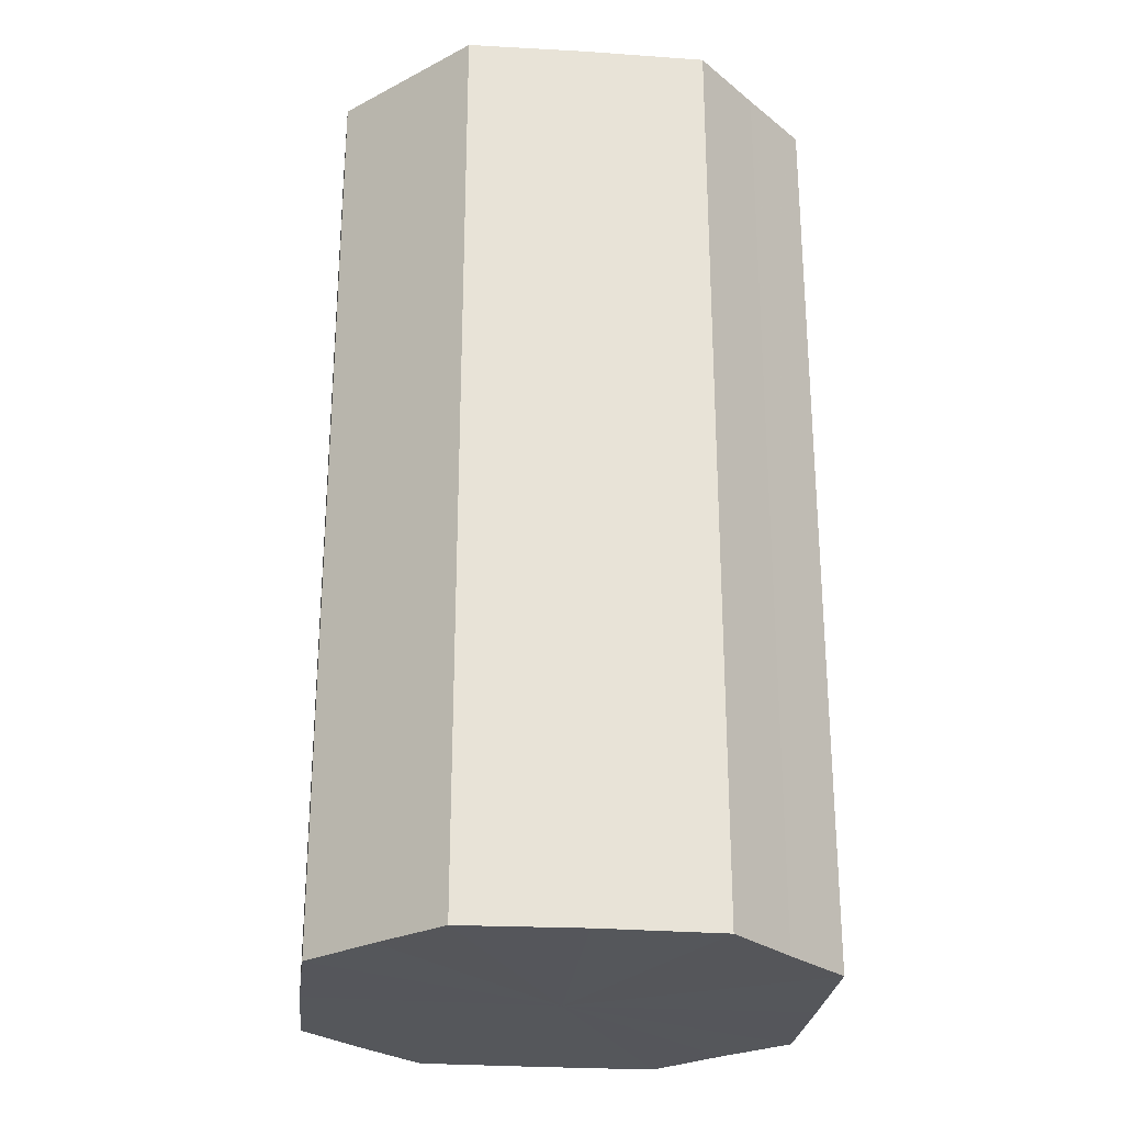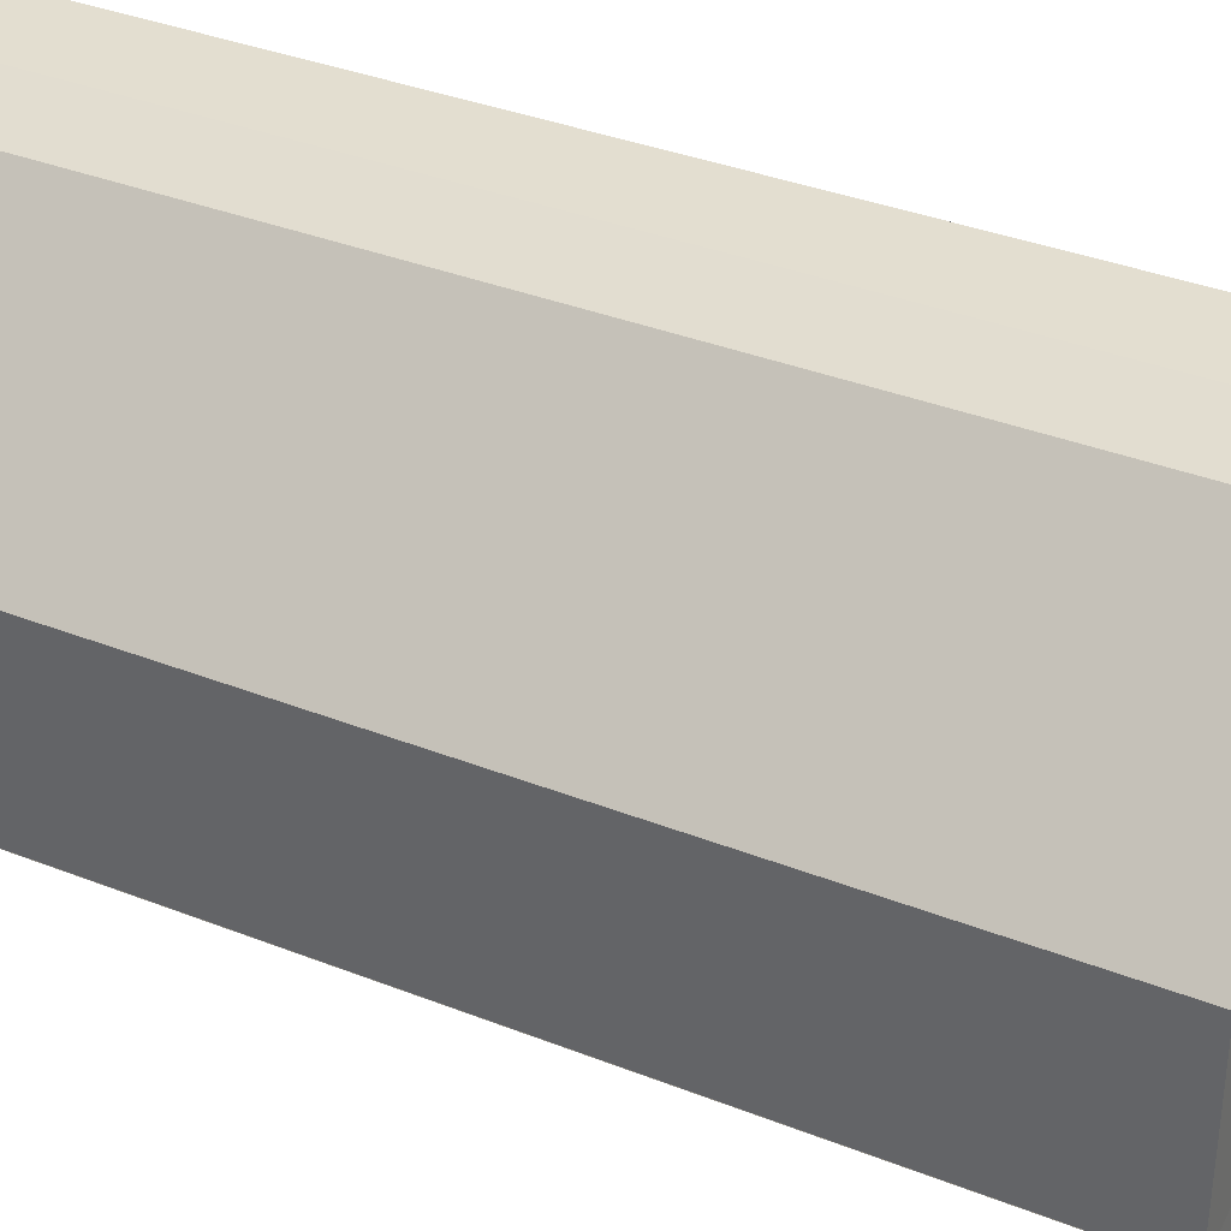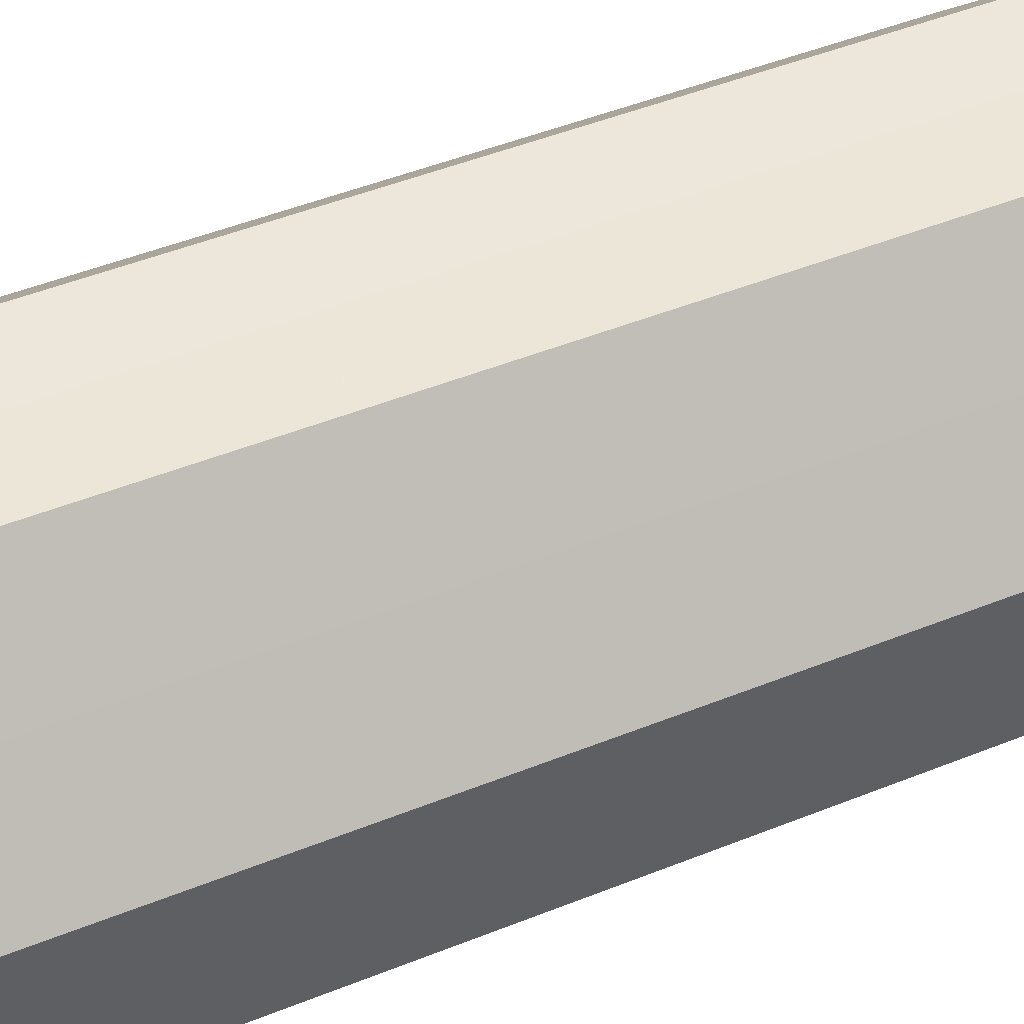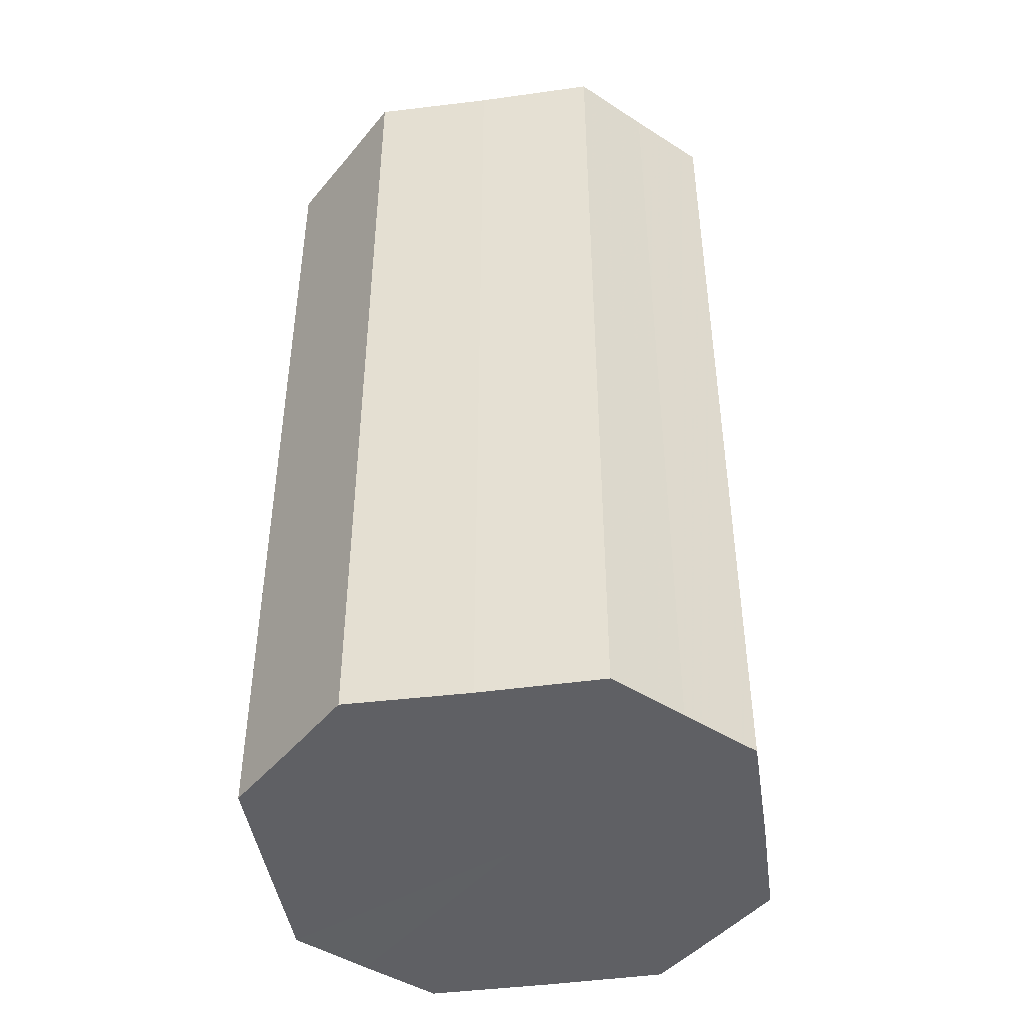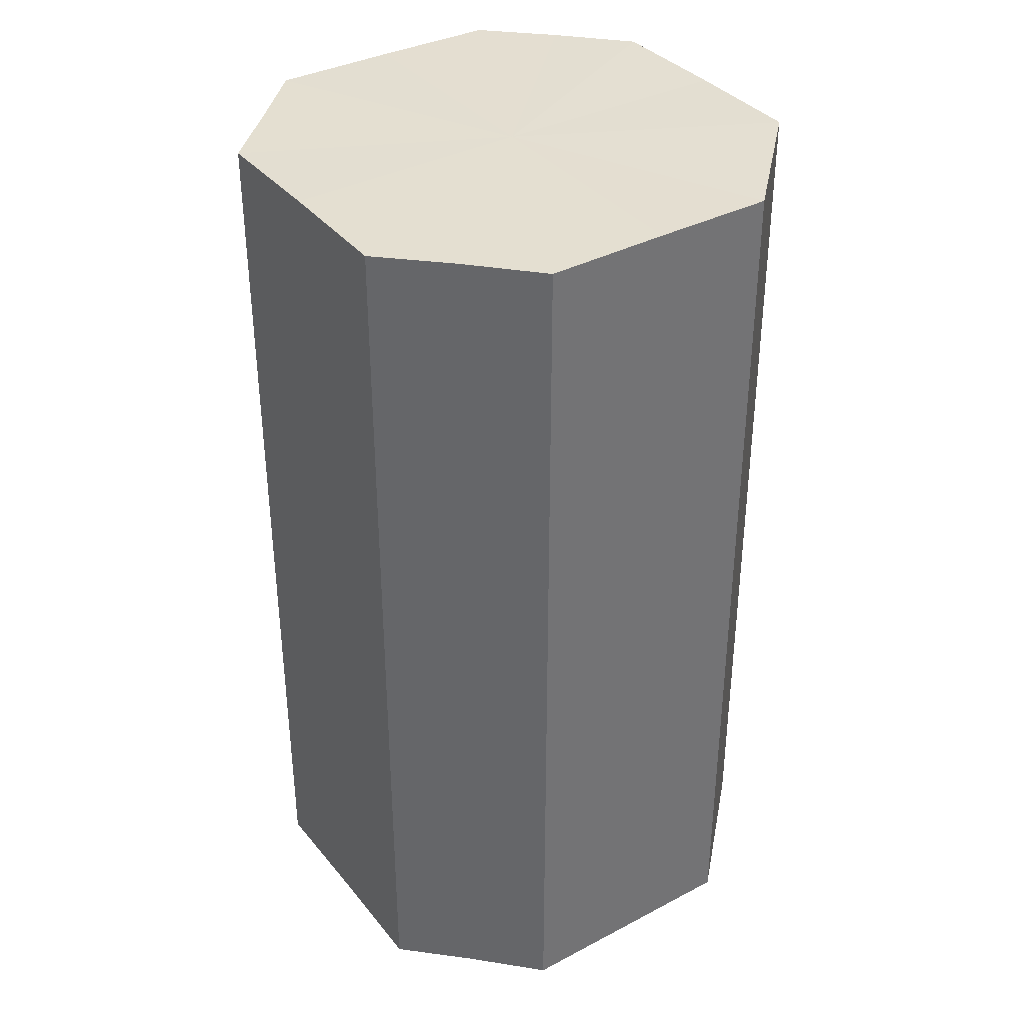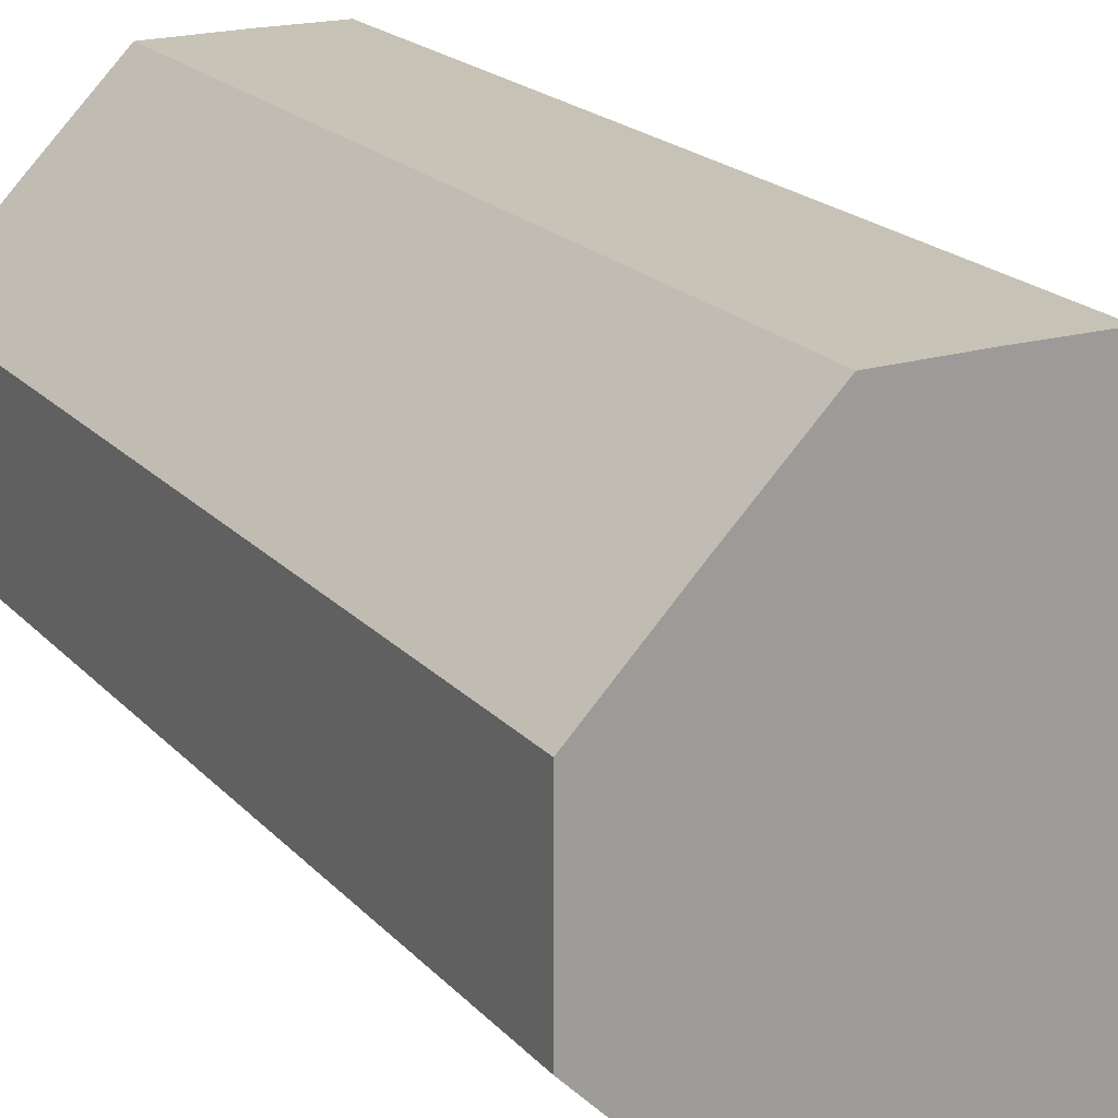
<metadata>
{"format":"obj","ext":"obj","renderer":"f3d","projection":"perspective","resolution":1024,"background":"white","views":[{"elev":-26.4,"azim":-50.9,"up":"+Z"},{"elev":35.3,"azim":117.7,"up":"+Y"},{"elev":50.3,"azim":66.5,"up":"+Y"},{"elev":-44.8,"azim":143.4,"up":"+Z"},{"elev":36.6,"azim":100.8,"up":"+Z"},{"elev":19.6,"azim":-28.7,"up":"+Y"}]}
</metadata>
<code>
o 25006
v 2246 1875 11.23
v 2246 1875 11.23
v 2246 1875 11.34
v 2246 1875 11.23
v 2246 1875 11.34
v 2246 1875 11.23
v 2246 1875 11.34
v 2246 1875 11.23
v 2246 1875 11.34
v 2246 1875 11.23
v 2246 1875 11.34
v 2246 1875 11.23
v 2246 1875 11.34
v 2246 1875 11.23
v 2246 1875 11.34
v 2246 1875 11.23
v 2246 1875 11.34
v 2246 1875 11.23
v 2246 1875 11.34
v 2246 1875 11.23
v 2246 1875 11.34
v 2246 1875 11.23
v 2246 1875 11.34
v 2246 1875 11.23
v 2246 1875 11.34
v 2246 1875 11.23
v 2246 1875 11.34
v 2246 1875 11.23
v 2246 1875 11.34
v 2246 1875 11.23
v 2246 1875 11.34
v 2246 1875 11.34
v 2246 1875 11.34
v 2246 1875 11.23
v 2246 1875 11.34
v 2246 1875 11.23
v 2246 1875 11.34
v 2246 1875 11.34
v 2246 1875 11.23
v 2246 1875 11.34
v 2246 1875 11.23
v 2246 1875 11.23
v 2246 1875 11.34
v 2246 1875 11.34
v 2246 1875 11.23
v 2246 1875 11.34
v 2246 1875 11.23
v 2246 1875 11.23
v 2246 1875 11.34
v 2246 1875 11.34
v 2246 1875 11.23
v 2246 1875 11.34
v 2246 1875 11.23
v 2246 1875 11.23
v 2246 1875 11.34
v 2246 1875 11.34
v 2246 1875 11.23
v 2246 1875 11.34
v 2246 1875 11.23
v 2246 1875 11.23
v 2246 1875 11.34
v 2246 1875 11.34
v 2246 1875 11.23
v 2246 1875 11.23
v 2246 1875 11.23
v 2246 1875 11.23
v 2246 1875 11.23
v 2246 1875 11.23
v 2246 1875 11.23
v 2246 1875 11.23
v 2246 1875 11.23
v 2246 1875 11.23
v 2246 1875 11.23
v 2246 1875 11.23
v 2246 1875 11.23
v 2246 1875 11.23
v 2246 1875 11.23
v 2246 1875 11.23
v 2246 1875 11.23
v 2246 1875 11.23
v 2246 1875 11.23
v 2246 1875 11.34
v 2246 1875 11.34
v 2246 1875 11.34
v 2246 1875 11.34
v 2246 1875 11.34
v 2246 1875 11.34
v 2246 1875 11.34
v 2246 1875 11.34
v 2246 1875 11.34
v 2246 1875 11.34
v 2246 1875 11.34
v 2246 1875 11.34
v 2246 1875 11.34
v 2246 1875 11.34
v 2246 1875 11.34
v 2246 1875 11.34
v 2246 1875 11.34
f 1 2 3
f 2 4 5
f 6 1 7
f 4 8 9
f 10 6 11
f 8 12 13
f 14 10 15
f 12 16 17
f 18 14 19
f 16 20 21
f 22 18 23
f 20 24 25
f 26 22 27
f 24 28 29
f 30 26 31
f 28 30 32
f 33 34 35
f 35 36 37
f 38 39 33
f 40 41 38
f 37 42 43
f 44 45 40
f 46 47 44
f 43 48 49
f 50 51 46
f 52 53 50
f 49 54 55
f 56 57 52
f 58 59 56
f 55 60 61
f 62 63 58
f 61 64 62
f 65 66 67
f 65 68 66
f 65 67 69
f 65 70 68
f 65 69 71
f 65 72 70
f 65 71 73
f 65 74 72
f 65 73 75
f 65 76 74
f 65 75 77
f 65 78 76
f 65 77 79
f 65 80 78
f 65 79 81
f 65 81 80
f 82 83 84
f 82 85 83
f 82 84 86
f 82 87 85
f 82 86 88
f 82 89 87
f 82 88 90
f 82 91 89
f 82 90 92
f 82 93 91
f 82 92 94
f 82 95 93
f 82 94 96
f 82 97 95
f 82 96 98
f 82 98 97

</code>
